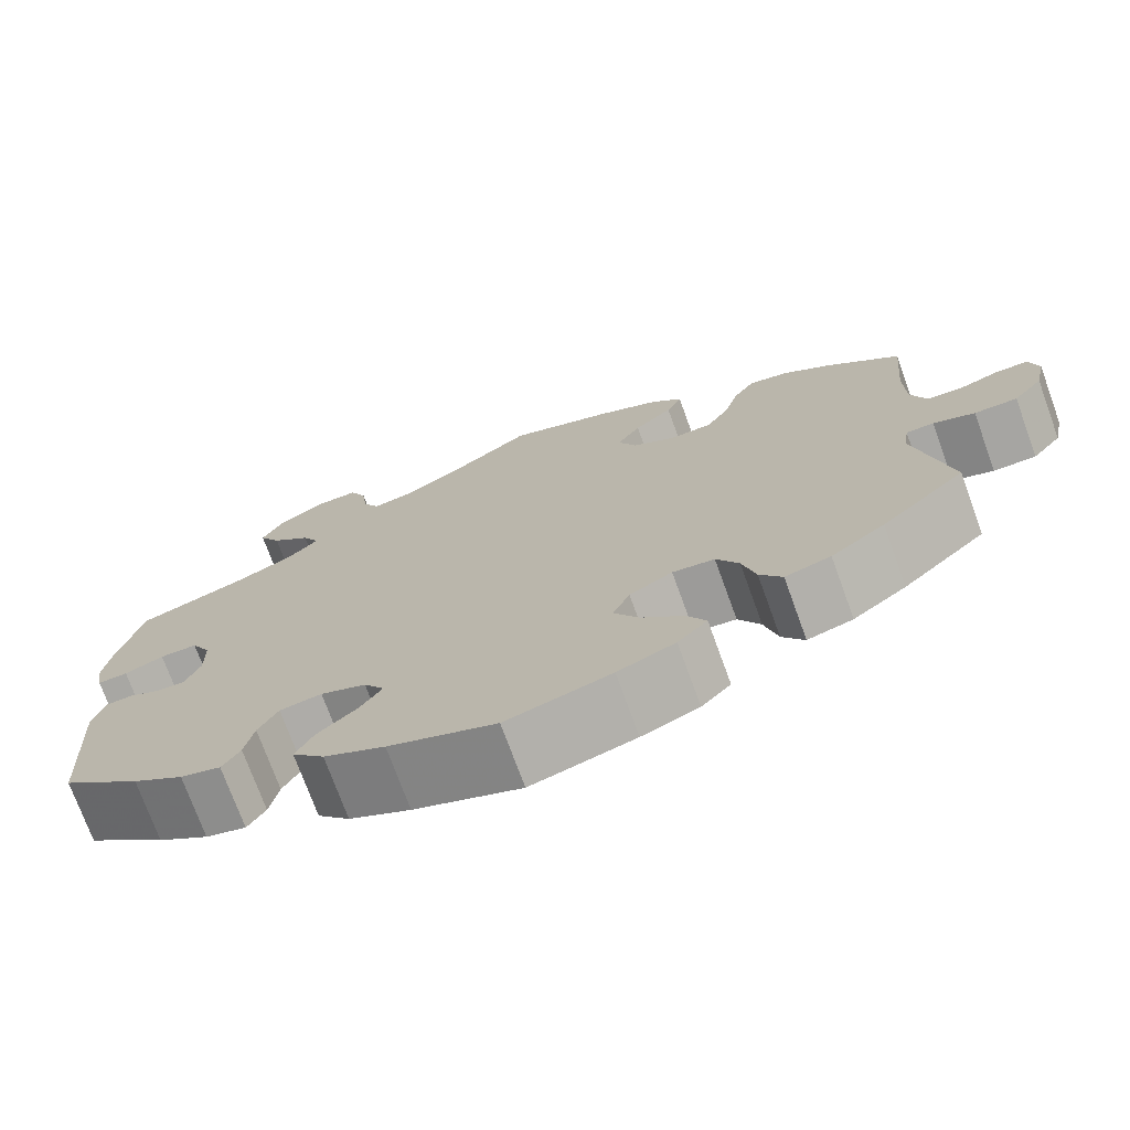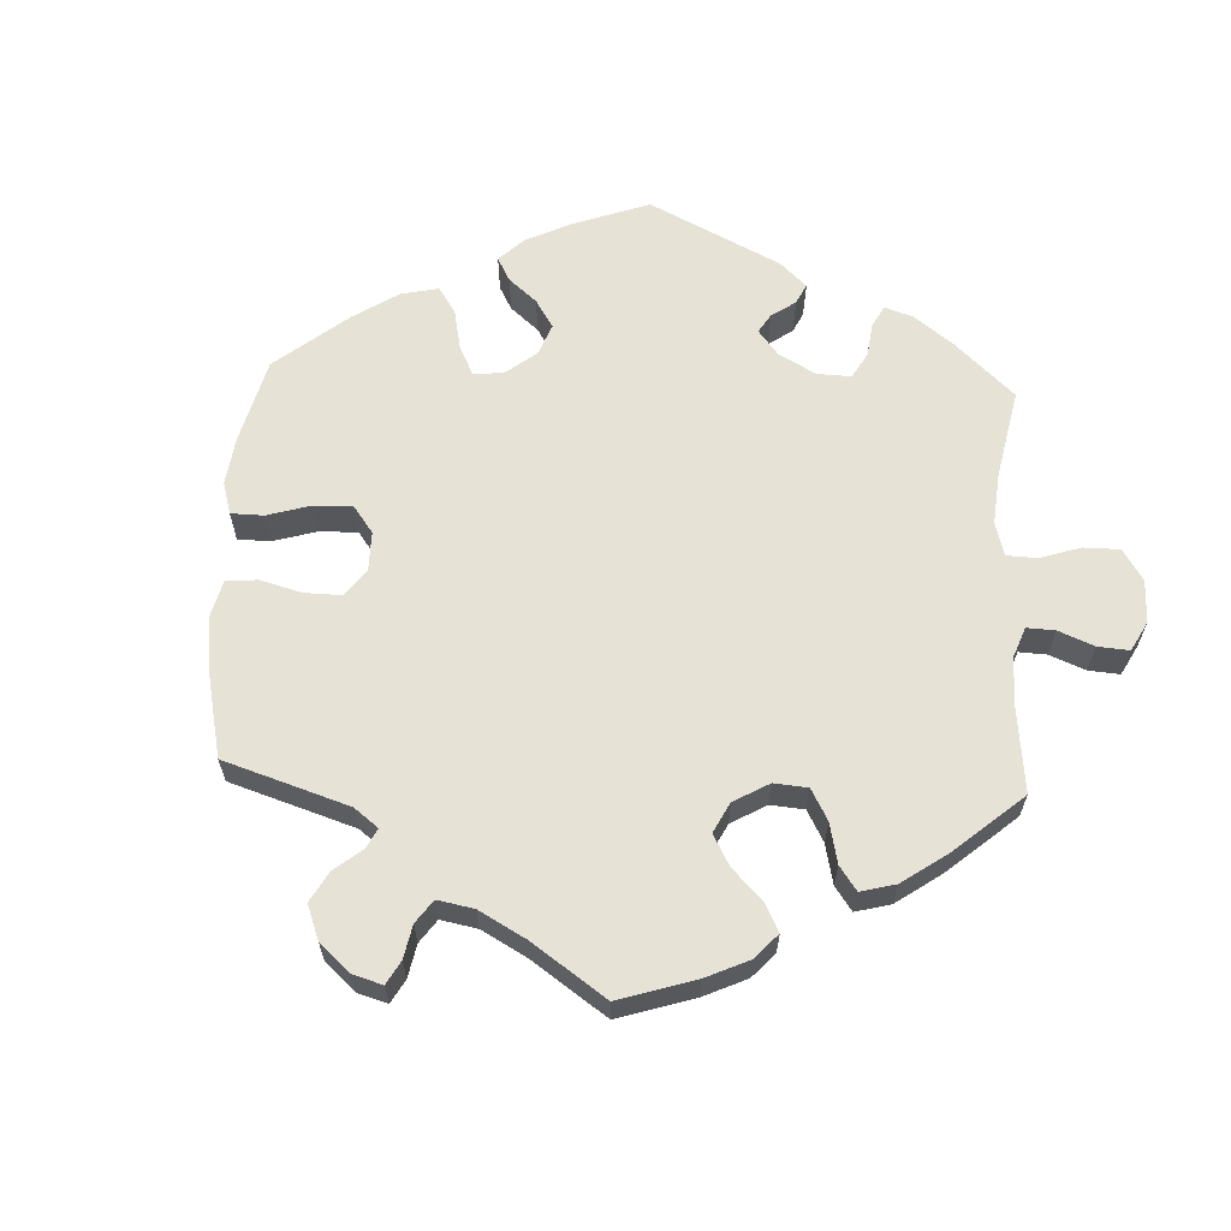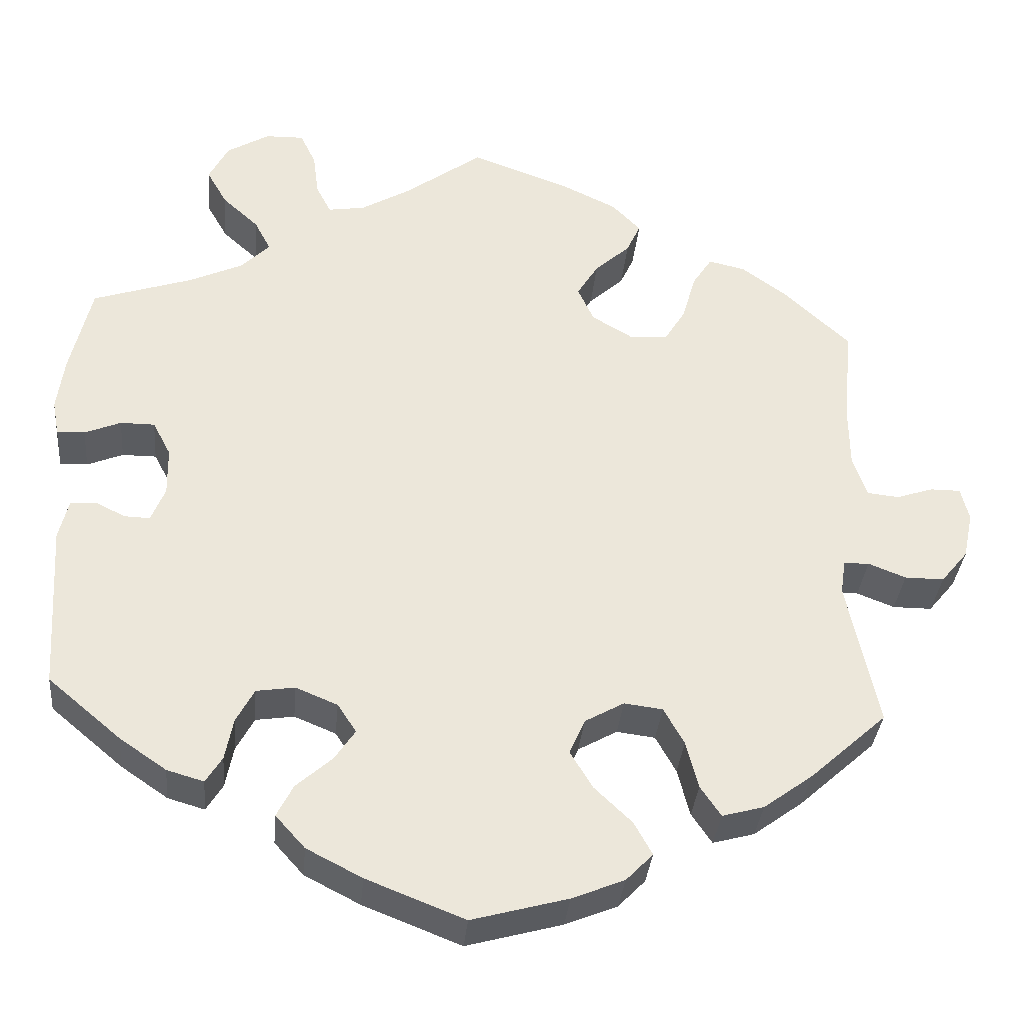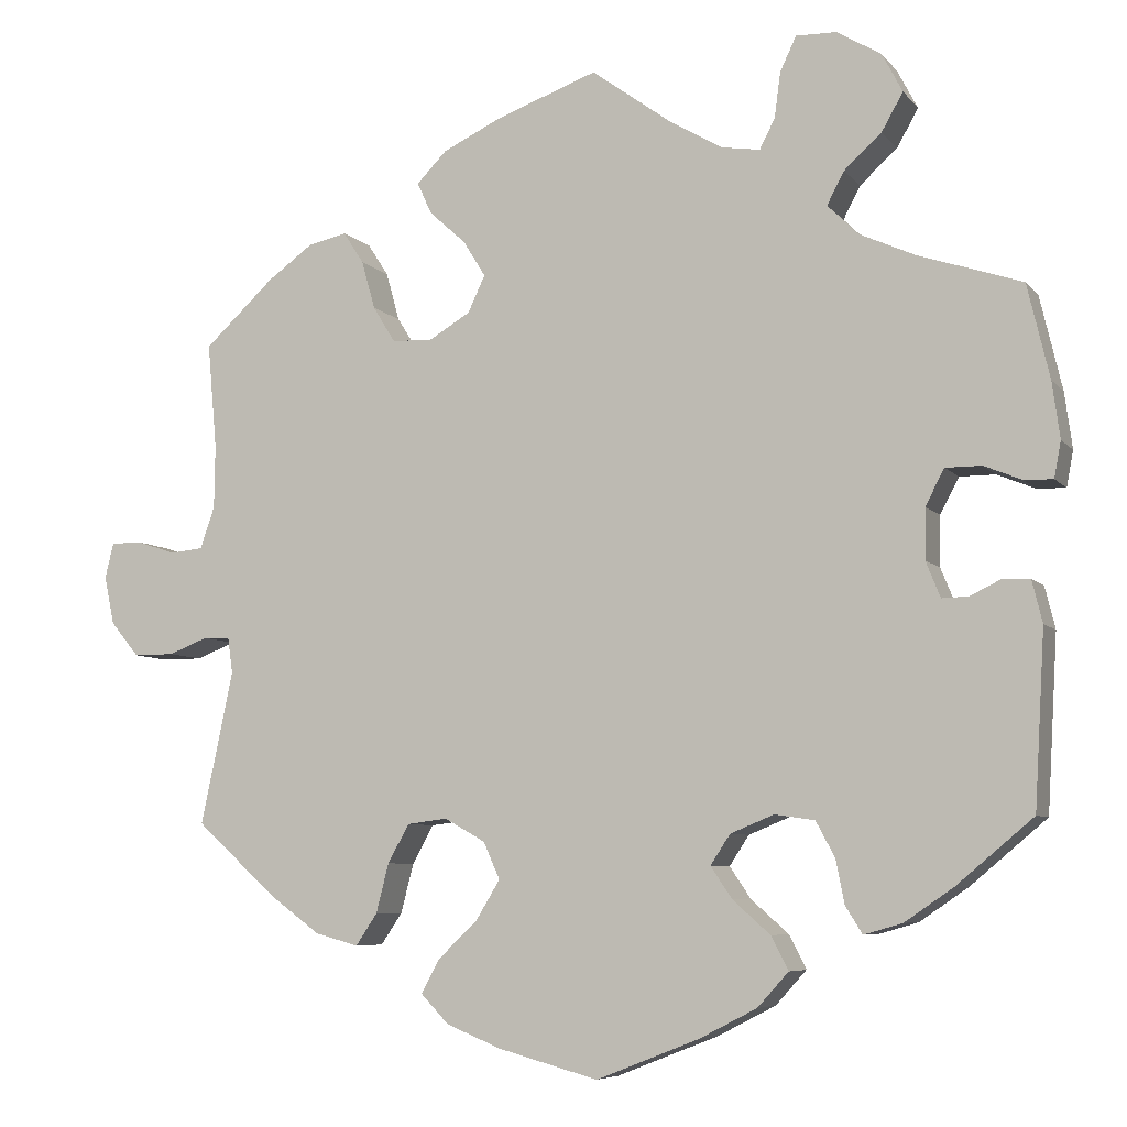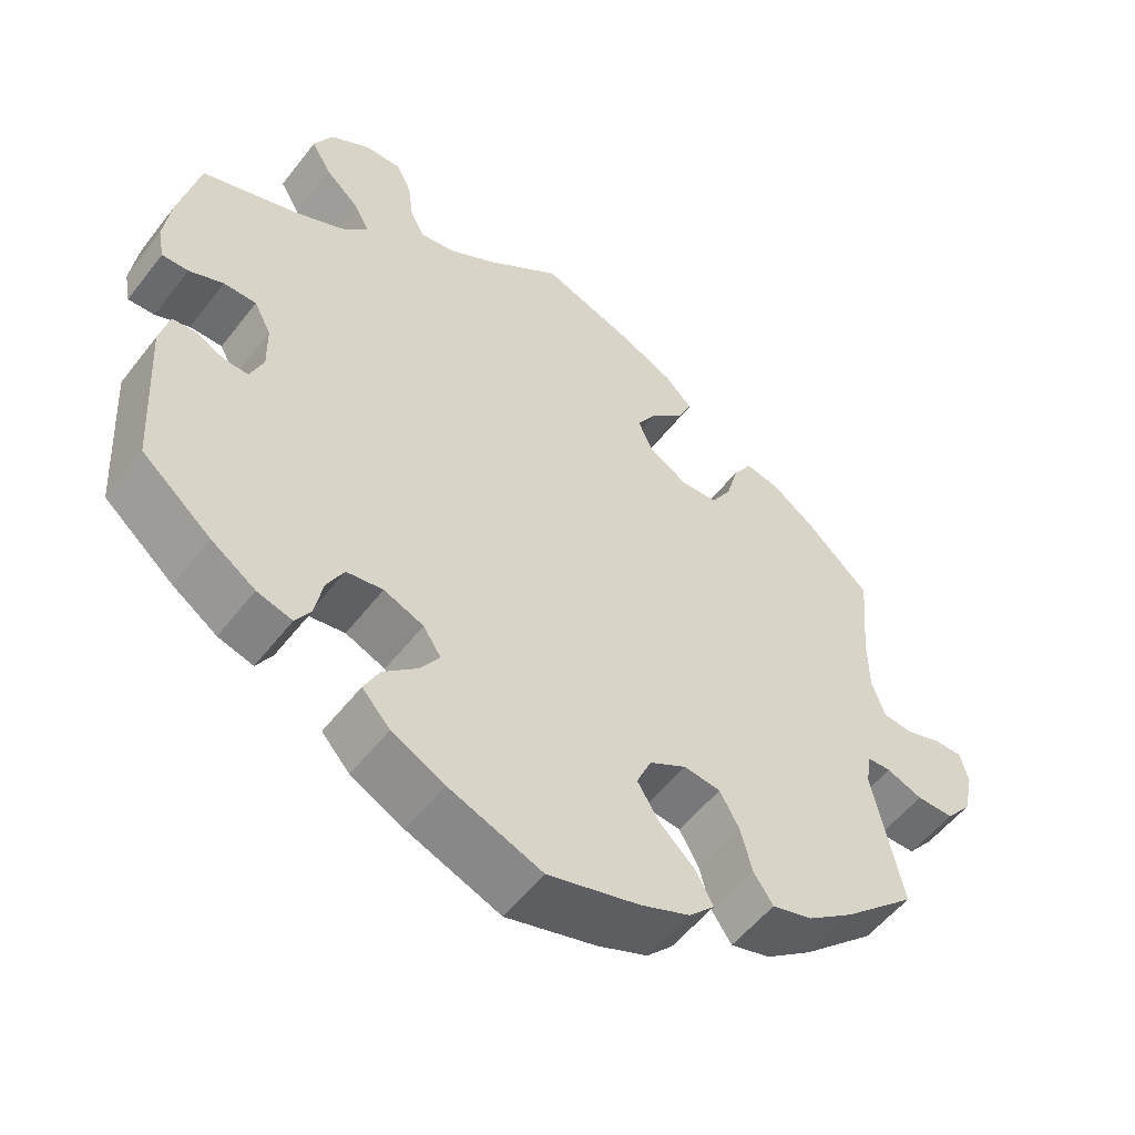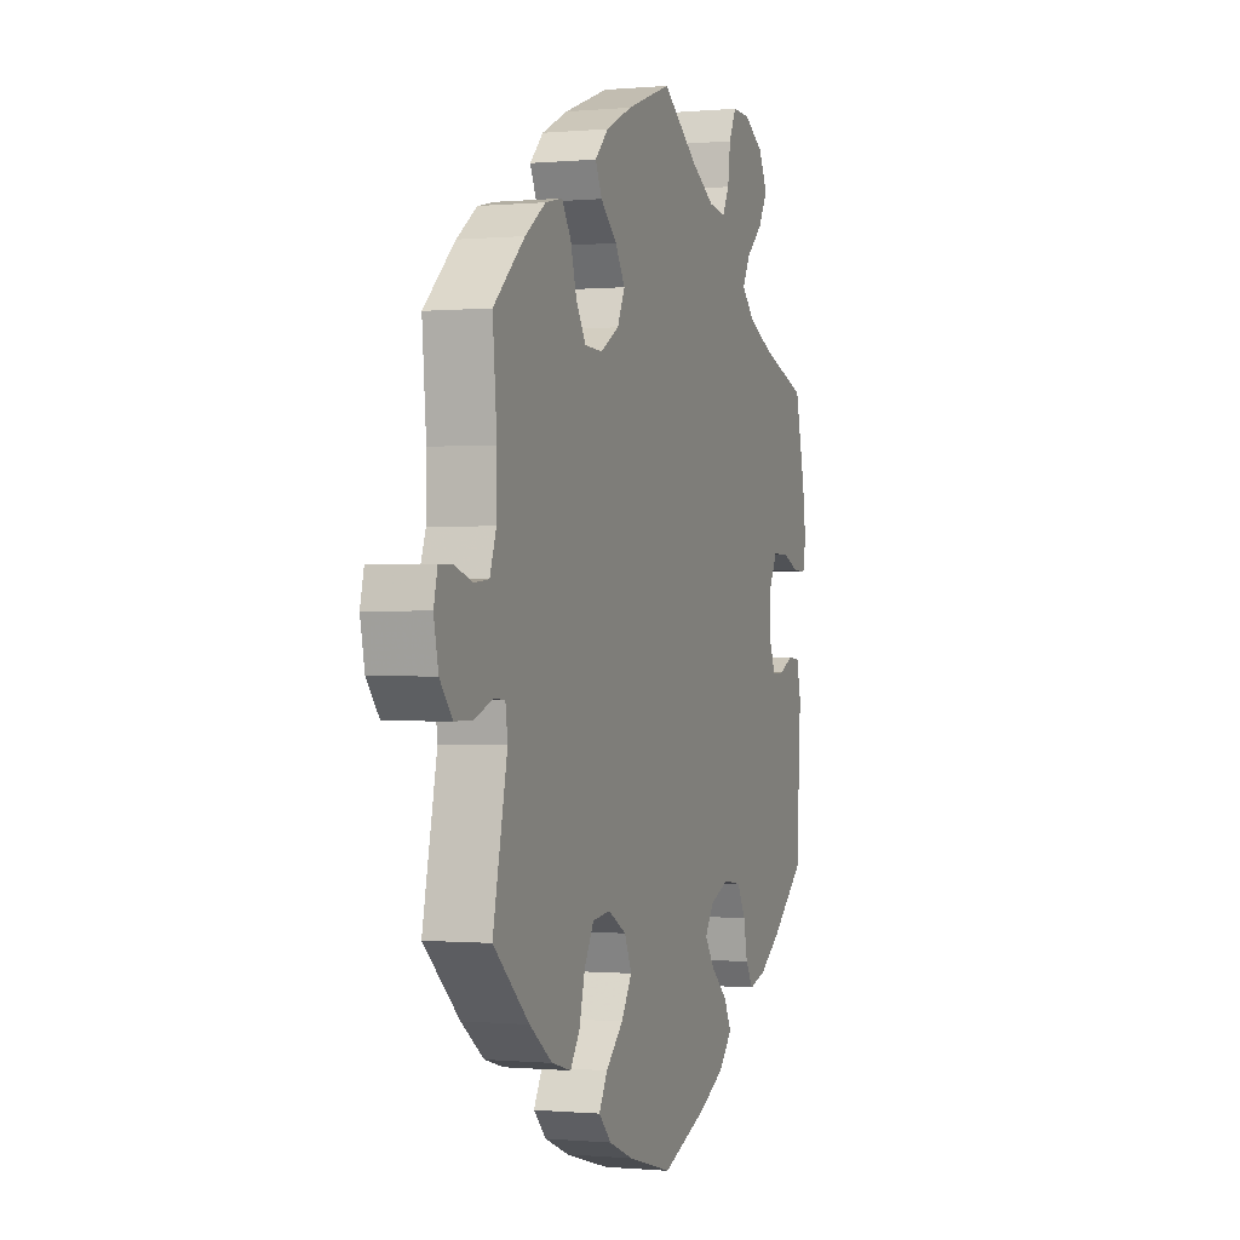
<metadata>
{"format":"obj","ext":"obj","renderer":"f3d","projection":"perspective","resolution":1024,"background":"white","views":[{"elev":-73.7,"azim":-160.0,"up":"+Z"},{"elev":63.0,"azim":-57.3,"up":"+Y"},{"elev":-34.3,"azim":174.8,"up":"+Z"},{"elev":-6.7,"azim":21.1,"up":"+Z"},{"elev":-53.9,"azim":143.1,"up":"+Z"},{"elev":-0.4,"azim":-70.6,"up":"+Z"}]}
</metadata>
<code>
v -0.419 0.07 0.365
v -0.365 0.07 0.404
v -0.32 0.07 0.414
v -0.296 0.07 0.377
v -0.28 0.07 0.32
v -0.254 0.07 0.278
v -0.207 0.07 0.276
v -0.158 0.07 0.305
v -0.138 0.07 0.348
v -0.164 0.07 0.39
v -0.207 0.07 0.429
v -0.224 0.07 0.466
v -0.189 0.07 0.502
v -0.12 0.07 0.535
v -0.001 0.07 0.578
v 0.095 0.07 0.508
v 0.155 0.07 0.473
v 0.2 0.07 0.466
v 0.218 0.07 0.501
v 0.225 0.07 0.554
v 0.244 0.07 0.594
v 0.291 0.07 0.593
v 0.343 0.07 0.562
v 0.367 0.07 0.516
v 0.342 0.07 0.472
v 0.298 0.07 0.432
v 0.278 0.07 0.394
v 0.313 0.07 0.359
v 0.379 0.07 0.329
v 0.5 0.07 0.289
v 0.526 0.07 0.179
v 0.535 0.07 0.113
v 0.527 0.07 0.071
v 0.493 0.07 0.072
v 0.449 0.07 0.09
v 0.407 0.07 0.09
v 0.385 0.07 0.048
v 0.384 0.07 -0.011
v 0.401 0.07 -0.053
v 0.432 0.07 -0.052
v 0.469 0.07 -0.034
v 0.5 0.07 -0.036
v 0.512 0.07 -0.085
v 0.5 0.07 -0.289
v 0.411 0.07 -0.364
v 0.354 0.07 -0.403
v 0.309 0.07 -0.416
v 0.289 0.07 -0.384
v 0.279 0.07 -0.333
v 0.257 0.07 -0.292
v 0.21 0.07 -0.285
v 0.159 0.07 -0.306
v 0.136 0.07 -0.341
v 0.161 0.07 -0.378
v 0.205 0.07 -0.417
v 0.225 0.07 -0.456
v 0.189 0.07 -0.496
v 0.121 0.07 -0.531
v 0.001 0.07 -0.578
v -0.116 0.07 -0.546
v -0.18 0.07 -0.52
v -0.213 0.07 -0.486
v -0.191 0.07 -0.446
v -0.145 0.07 -0.402
v -0.117 0.07 -0.356
v -0.136 0.07 -0.313
v -0.184 0.07 -0.286
v -0.231 0.07 -0.292
v -0.256 0.07 -0.337
v -0.271 0.07 -0.395
v -0.296 0.07 -0.432
v -0.347 0.07 -0.418
v -0.407 0.07 -0.374
v -0.501 0.07 -0.289
v -0.463 0.07 -0.11
v -0.469 0.07 -0.068
v -0.5 0.07 -0.067
v -0.546 0.07 -0.085
v -0.594 0.07 -0.085
v -0.627 0.07 -0.045
v -0.639 0.07 0.012
v -0.629 0.07 0.053
v -0.592 0.07 0.053
v -0.547 0.07 0.038
v -0.508 0.07 0.042
v -0.491 0.07 0.091
v -0.49 0.07 0.165
v -0.501 0.07 0.289
v -0.419 0 0.365
v -0.365 0 0.404
v -0.32 0 0.414
v -0.296 0 0.377
v -0.28 0 0.32
v -0.254 0 0.278
v -0.207 0 0.276
v -0.158 0 0.305
v -0.138 0 0.348
v -0.164 0 0.39
v -0.207 0 0.429
v -0.224 0 0.466
v -0.189 0 0.502
v -0.12 0 0.535
v -0.001 0 0.578
v 0.095 0 0.508
v 0.155 0 0.473
v 0.2 0 0.466
v 0.218 0 0.501
v 0.225 0 0.554
v 0.244 0 0.594
v 0.291 0 0.593
v 0.343 0 0.562
v 0.367 0 0.516
v 0.342 0 0.472
v 0.298 0 0.432
v 0.278 0 0.394
v 0.313 0 0.359
v 0.379 0 0.329
v 0.5 0 0.289
v 0.526 0 0.179
v 0.535 0 0.113
v 0.527 0 0.071
v 0.493 0 0.072
v 0.449 0 0.09
v 0.407 0 0.09
v 0.385 0 0.048
v 0.384 0 -0.011
v 0.401 0 -0.053
v 0.432 0 -0.052
v 0.469 0 -0.034
v 0.5 0 -0.036
v 0.512 0 -0.085
v 0.5 0 -0.289
v 0.411 0 -0.364
v 0.354 0 -0.403
v 0.309 0 -0.416
v 0.289 0 -0.384
v 0.279 0 -0.333
v 0.257 0 -0.292
v 0.21 0 -0.285
v 0.159 0 -0.306
v 0.136 0 -0.341
v 0.161 0 -0.378
v 0.205 0 -0.417
v 0.225 0 -0.456
v 0.189 0 -0.496
v 0.121 0 -0.531
v 0.001 0 -0.578
v -0.116 0 -0.546
v -0.18 0 -0.52
v -0.213 0 -0.486
v -0.191 0 -0.446
v -0.145 0 -0.402
v -0.117 0 -0.356
v -0.136 0 -0.313
v -0.184 0 -0.286
v -0.231 0 -0.292
v -0.256 0 -0.337
v -0.271 0 -0.395
v -0.296 0 -0.432
v -0.347 0 -0.418
v -0.407 0 -0.374
v -0.501 0 -0.289
v -0.463 0 -0.11
v -0.469 0 -0.068
v -0.5 0 -0.067
v -0.546 0 -0.085
v -0.594 0 -0.085
v -0.627 0 -0.045
v -0.639 0 0.012
v -0.629 0 0.053
v -0.592 0 0.053
v -0.547 0 0.038
v -0.508 0 0.042
v -0.491 0 0.091
v -0.49 0 0.165
v -0.501 0 0.289
f 87 88 1 2
f 86 87 2 3
f 85 86 3 4
f 81 82 83 84
f 81 84 85
f 80 81 85
f 77 78 79 80
f 76 77 80 85
f 72 73 74 75
f 72 75 76
f 69 70 71 72
f 68 69 72 76
f 67 68 76 85
f 61 62 63 64
f 61 64 65
f 60 61 65
f 59 60 65
f 58 59 65 66
f 54 55 56 57
f 53 54 57 58
f 46 47 48 49
f 46 49 50
f 45 46 50
f 44 45 50
f 43 44 50 51
f 40 41 42 43
f 39 40 43 51
f 32 33 34 35
f 32 35 36
f 29 30 31 32
f 28 29 32 36
f 27 28 36 37
f 23 24 25 26
f 23 26 27
f 22 23 27
f 19 20 21 22
f 18 19 22 27
f 17 18 27 37
f 13 14 15 16
f 10 11 12 13
f 9 10 13 16
f 8 9 16 17
f 67 85 4 5
f 66 67 5 6
f 53 58 66 6
f 52 53 6 7
f 38 39 51 52
f 17 37 38 52
f 7 8 17 52
f 90 89 176 175
f 91 90 175 174
f 92 91 174 173
f 172 171 170 169
f 173 172 169
f 173 169 168
f 168 167 166 165
f 173 168 165 164
f 163 162 161 160
f 164 163 160
f 160 159 158 157
f 164 160 157 156
f 173 164 156 155
f 152 151 150 149
f 153 152 149
f 153 149 148
f 153 148 147
f 154 153 147 146
f 145 144 143 142
f 146 145 142 141
f 137 136 135 134
f 138 137 134
f 138 134 133
f 138 133 132
f 139 138 132 131
f 131 130 129 128
f 139 131 128 127
f 123 122 121 120
f 124 123 120
f 120 119 118 117
f 124 120 117 116
f 125 124 116 115
f 114 113 112 111
f 115 114 111
f 115 111 110
f 110 109 108 107
f 115 110 107 106
f 125 115 106 105
f 104 103 102 101
f 101 100 99 98
f 104 101 98 97
f 105 104 97 96
f 93 92 173 155
f 94 93 155 154
f 94 154 146 141
f 95 94 141 140
f 140 139 127 126
f 140 126 125 105
f 140 105 96 95
f 1 89 90 2
f 2 90 91 3
f 3 91 92 4
f 4 92 93 5
f 5 93 94 6
f 6 94 95 7
f 7 95 96 8
f 8 96 97 9
f 9 97 98 10
f 10 98 99 11
f 11 99 100 12
f 12 100 101 13
f 13 101 102 14
f 14 102 103 15
f 15 103 104 16
f 16 104 105 17
f 17 105 106 18
f 18 106 107 19
f 19 107 108 20
f 20 108 109 21
f 21 109 110 22
f 22 110 111 23
f 23 111 112 24
f 24 112 113 25
f 25 113 114 26
f 26 114 115 27
f 27 115 116 28
f 28 116 117 29
f 29 117 118 30
f 30 118 119 31
f 31 119 120 32
f 32 120 121 33
f 33 121 122 34
f 34 122 123 35
f 35 123 124 36
f 36 124 125 37
f 37 125 126 38
f 38 126 127 39
f 39 127 128 40
f 40 128 129 41
f 41 129 130 42
f 42 130 131 43
f 43 131 132 44
f 44 132 133 45
f 45 133 134 46
f 46 134 135 47
f 47 135 136 48
f 48 136 137 49
f 49 137 138 50
f 50 138 139 51
f 51 139 140 52
f 52 140 141 53
f 53 141 142 54
f 54 142 143 55
f 55 143 144 56
f 56 144 145 57
f 57 145 146 58
f 58 146 147 59
f 59 147 148 60
f 60 148 149 61
f 61 149 150 62
f 62 150 151 63
f 63 151 152 64
f 64 152 153 65
f 65 153 154 66
f 66 154 155 67
f 67 155 156 68
f 68 156 157 69
f 69 157 158 70
f 70 158 159 71
f 71 159 160 72
f 72 160 161 73
f 73 161 162 74
f 74 162 163 75
f 75 163 164 76
f 76 164 165 77
f 77 165 166 78
f 78 166 167 79
f 79 167 168 80
f 80 168 169 81
f 81 169 170 82
f 82 170 171 83
f 83 171 172 84
f 84 172 173 85
f 85 173 174 86
f 86 174 175 87
f 87 175 176 88
f 88 176 89 1

</code>
